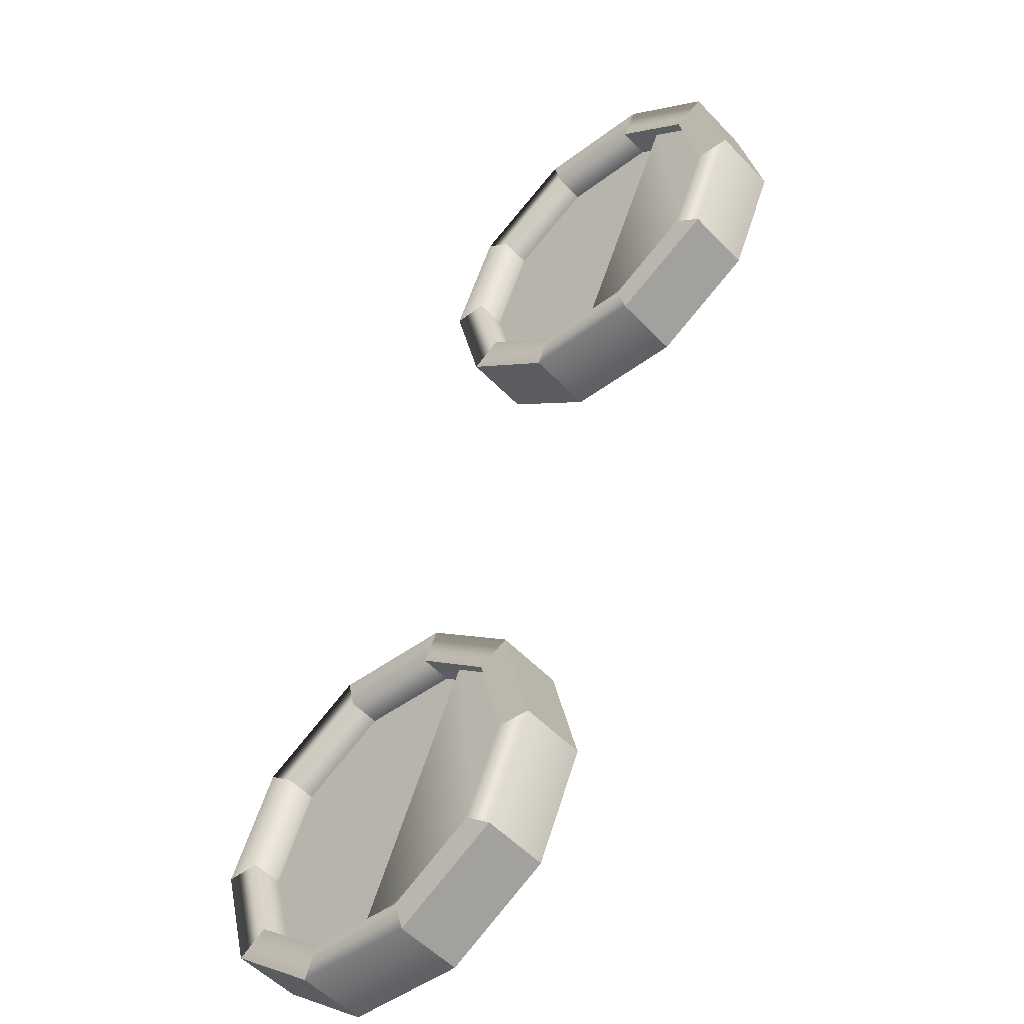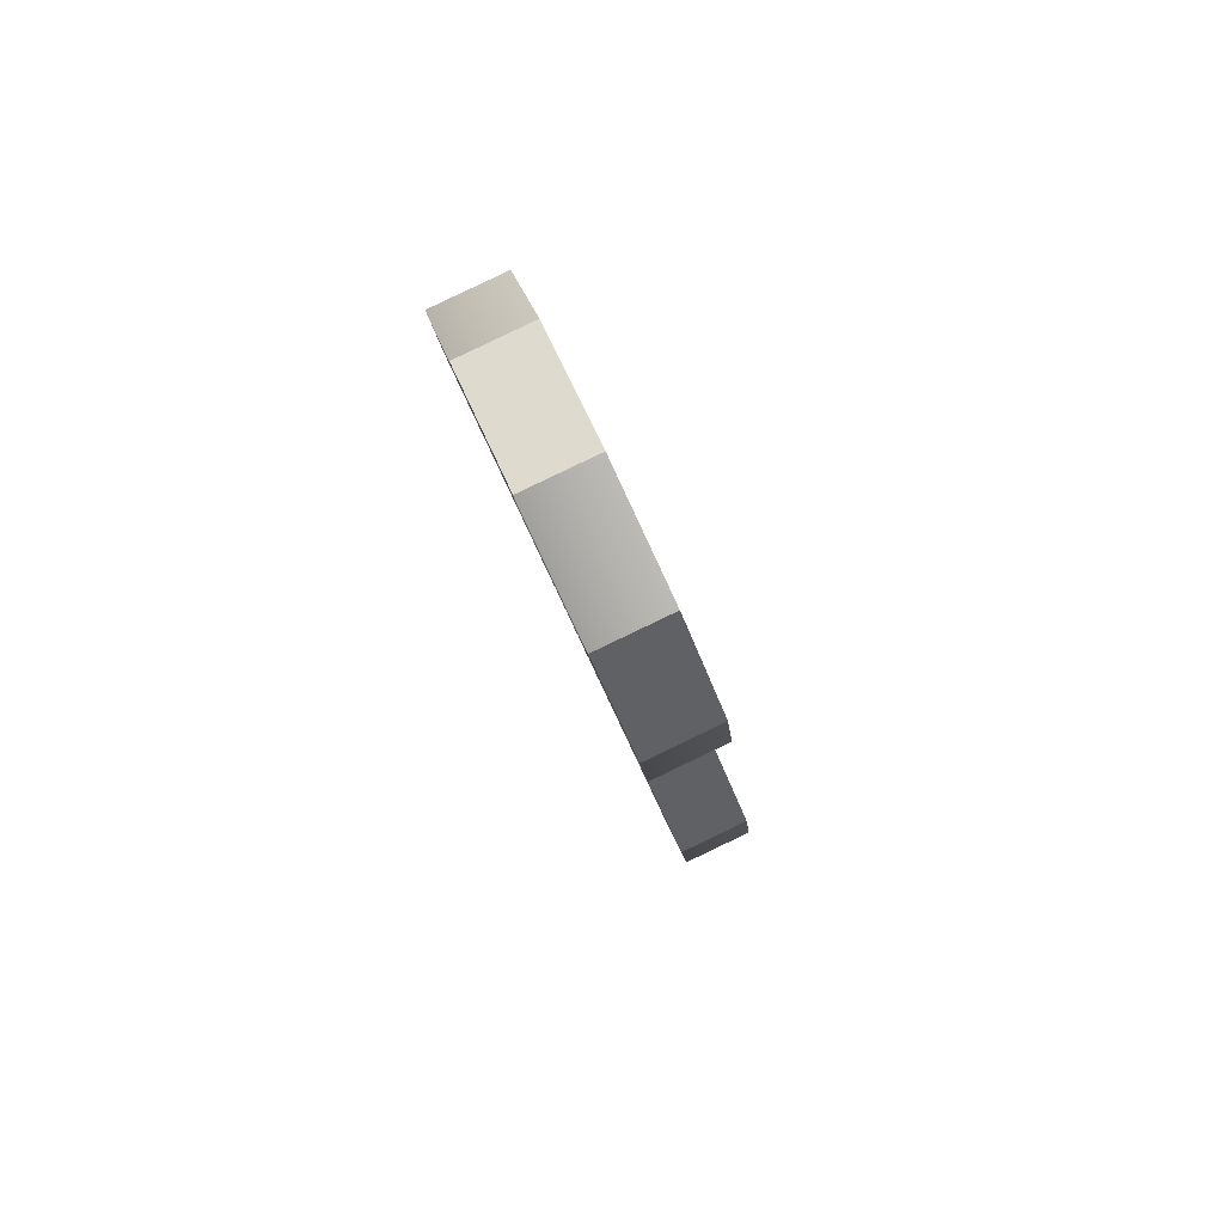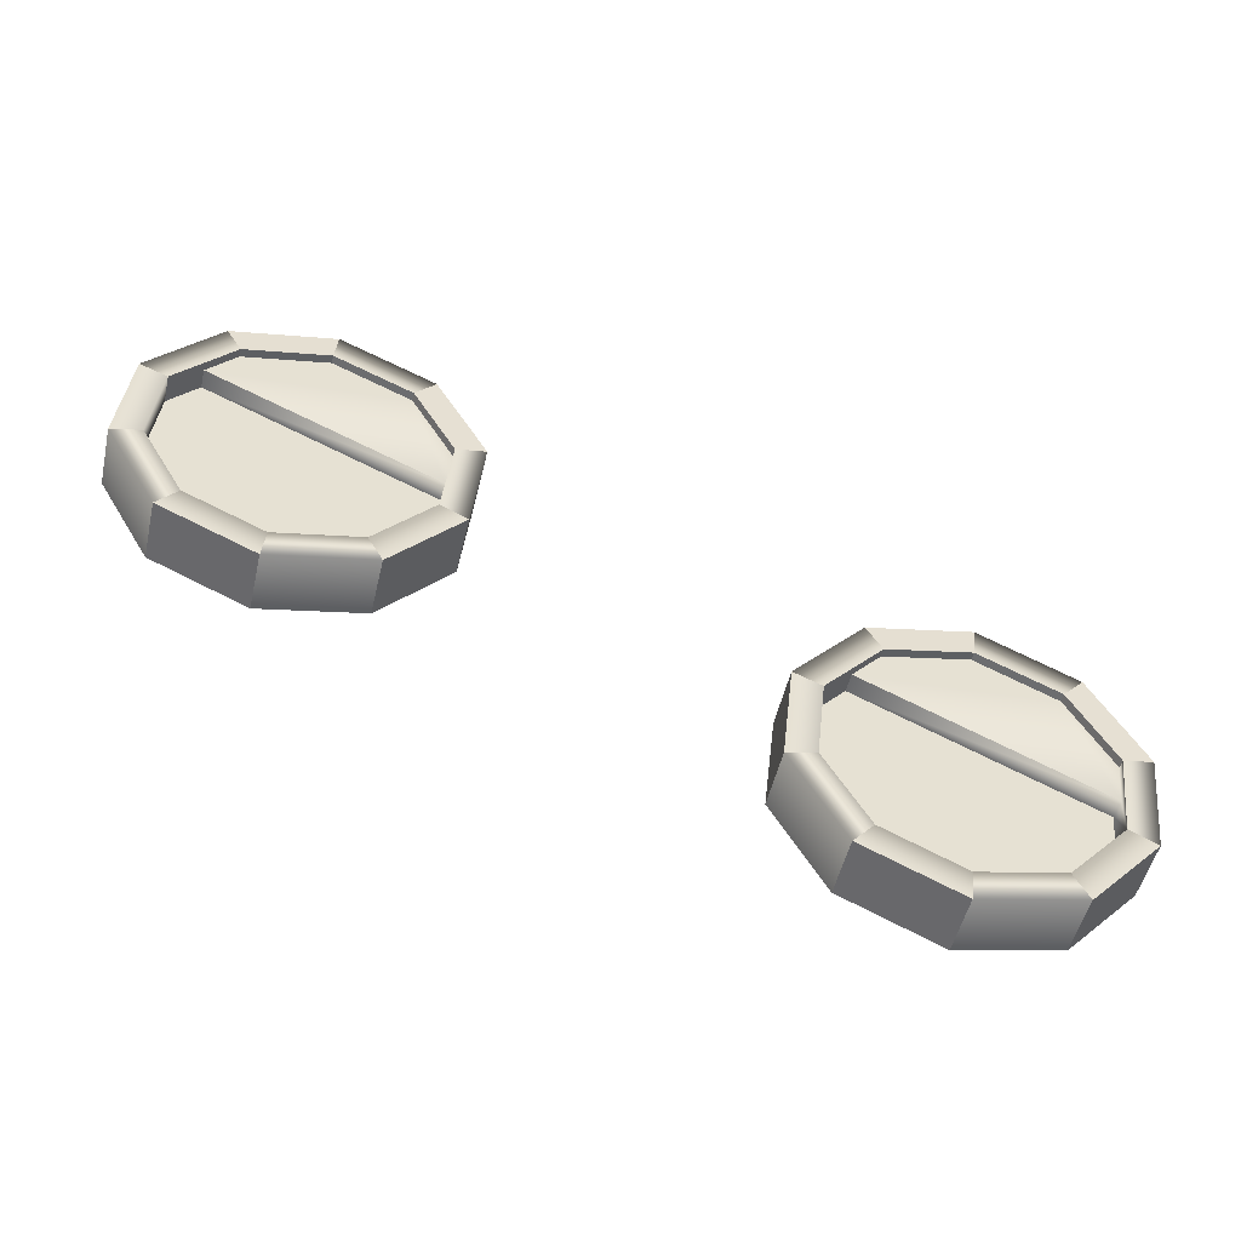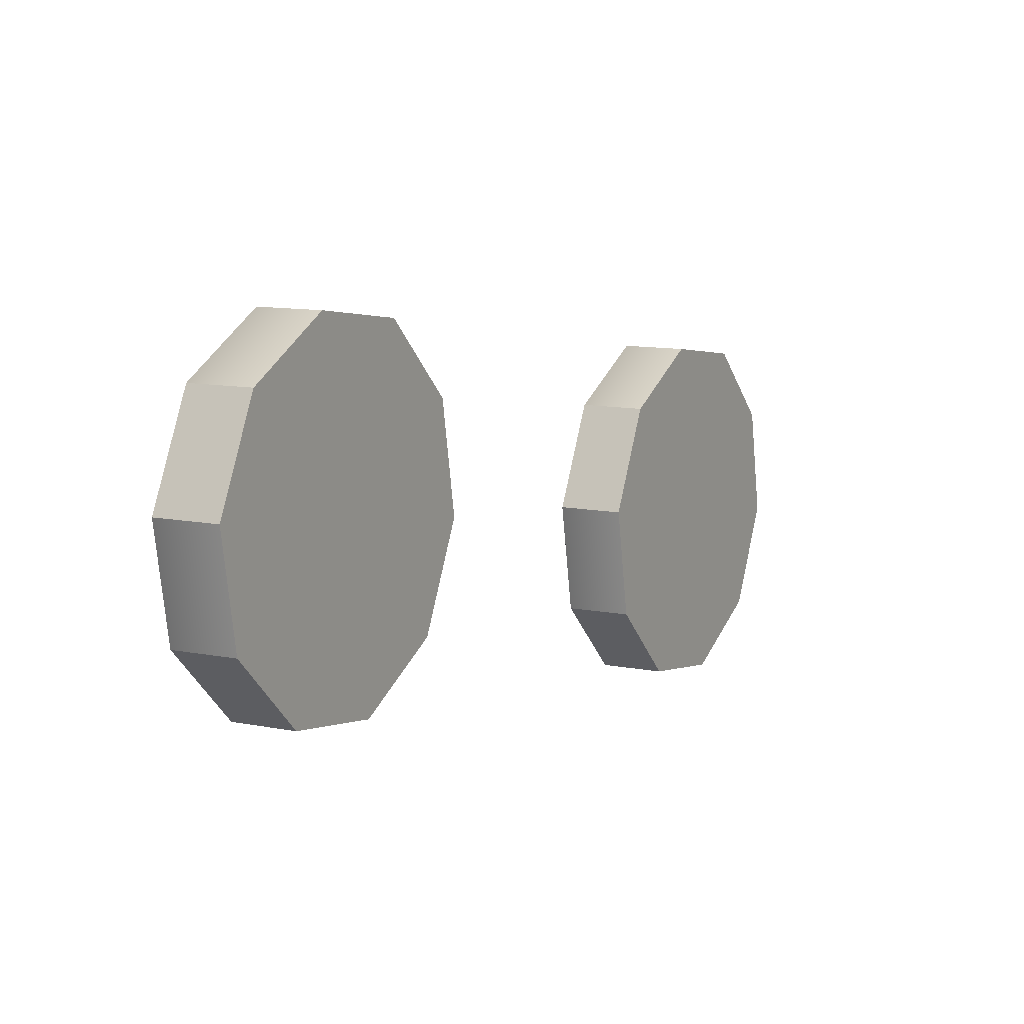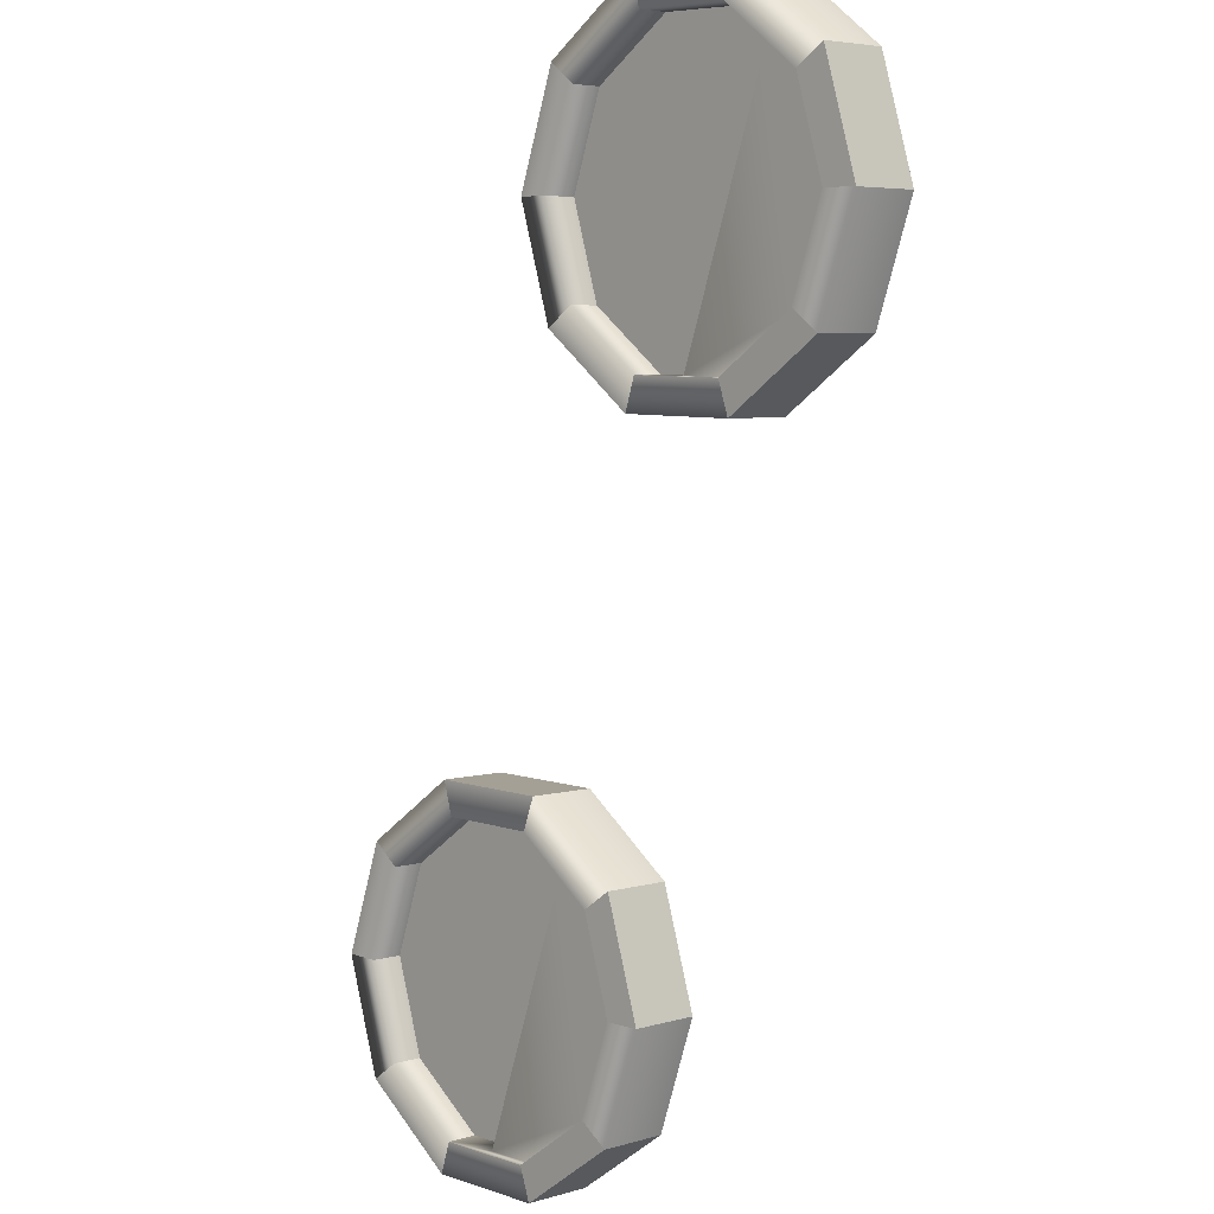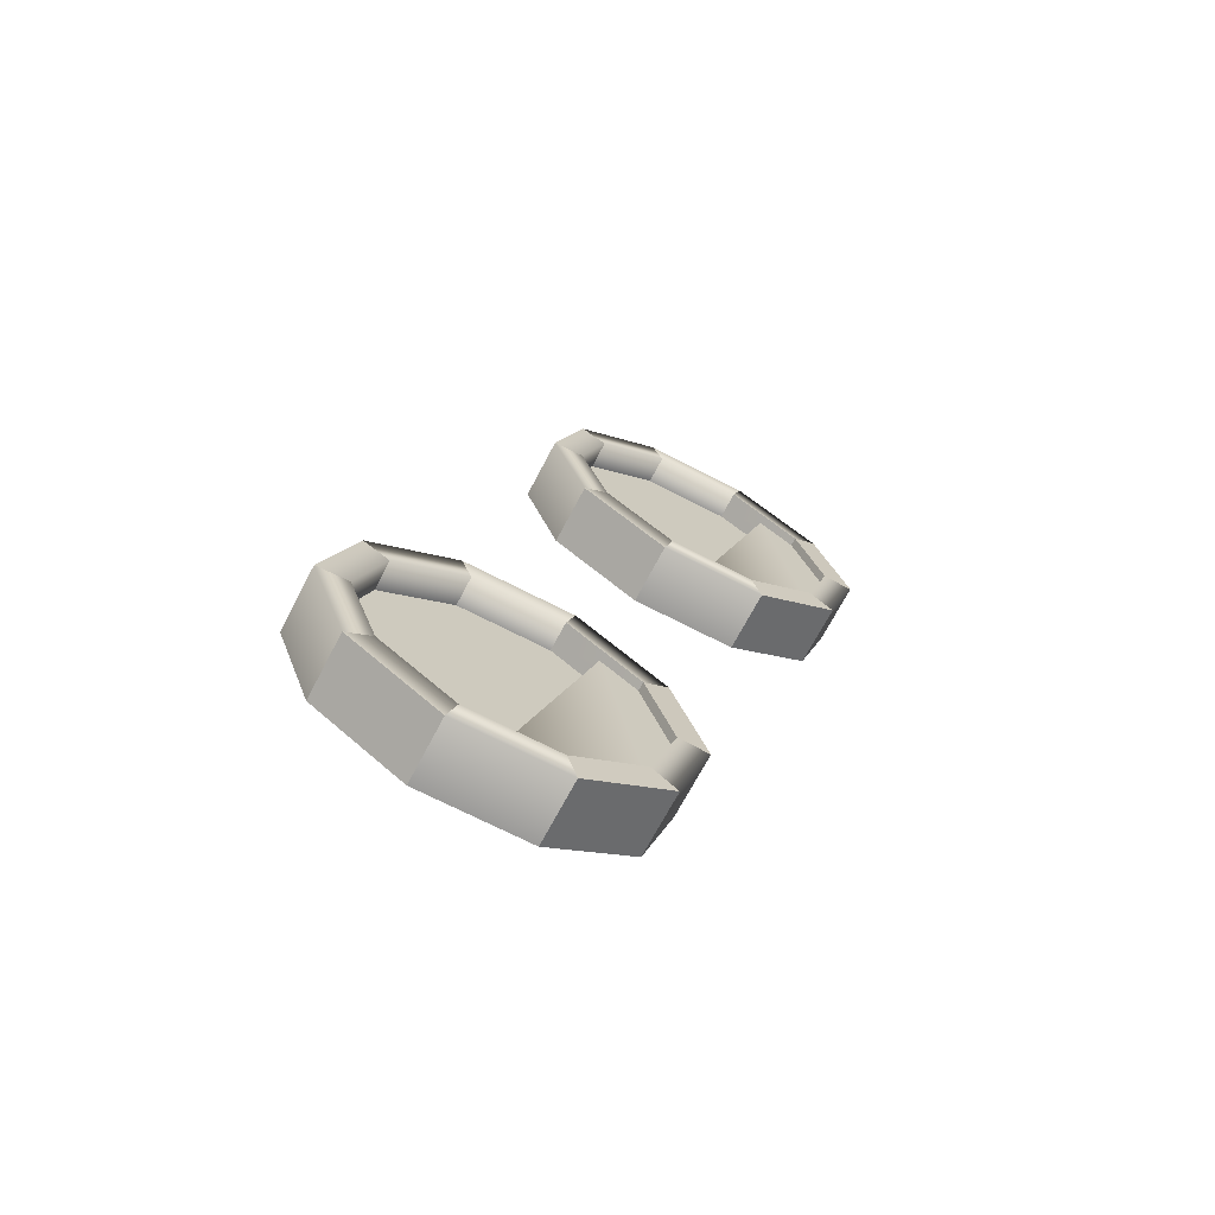
<metadata>
{"format":"obj","ext":"obj","renderer":"f3d","projection":"perspective","resolution":1024,"background":"white","views":[{"elev":-78.3,"azim":-114.0,"up":"+Z"},{"elev":35.6,"azim":-84.9,"up":"+Z"},{"elev":65.7,"azim":72.5,"up":"+Y"},{"elev":54.5,"azim":-47.4,"up":"+Z"},{"elev":-24.5,"azim":-108.6,"up":"+Z"},{"elev":12.1,"azim":149.9,"up":"+Y"}]}
</metadata>
<code>
g default
v 1.012 0.8637 -15.75
v 1.079 0.8837 -15.77
v 1.129 0.8837 -15.82
v 1.143 0.8637 -15.89
v 1.117 0.8312 -15.94
v 1.06 0.7987 -15.97
v 0.9933 0.7787 -15.95
v 0.9431 0.7787 -15.9
v 0.9284 0.7987 -15.84
v 0.9547 0.8312 -15.78
v 0.9981 0.8997 -15.77
v 1.065 0.9197 -15.78
v 1.115 0.9197 -15.83
v 1.13 0.8997 -15.9
v 1.103 0.8671 -15.96
v 1.046 0.8346 -15.98
v 0.9793 0.8146 -15.97
v 0.9291 0.8146 -15.92
v 0.9143 0.8347 -15.85
v 0.9407 0.8672 -15.79
v 1.036 0.8312 -15.86
v 1.002 0.8943 -15.79
v 1.057 0.9108 -15.8
v 1.098 0.9108 -15.84
v 1.11 0.8943 -15.9
v 1.089 0.8676 -15.94
v 1.043 0.836 -15.96
v 0.9887 0.8195 -15.95
v 0.9475 0.8195 -15.91
v 0.9354 0.836 -15.85
v 0.955 0.8676 -15.81
v 0.9462 0.8493 -15.83
v 1.067 0.8493 -15.95
v 1.009 0.8779 -15.78
v 1.063 0.8943 -15.79
v 1.028 0.8512 -15.87
v 1.104 0.8943 -15.83
v 1.117 0.8779 -15.89
v 1.095 0.8512 -15.94
v 0.9615 0.8512 -15.8
v 0.9507 0.8379 -15.83
v 1.071 0.8379 -15.95
v 1.041 0.8409 -15.96
v 0.9868 0.8244 -15.95
v 0.9455 0.8244 -15.91
v 0.9333 0.8409 -15.86
g polySurface285 Dashboard:pCube11
f 1 2 12 11
f 2 3 13 12
f 3 4 14 13
f 4 5 15 14
f 5 6 16 15
f 6 7 17 16
f 7 8 18 17
f 8 9 19 18
f 9 10 20 19
f 10 1 11 20
f 2 1 21
f 3 2 21
f 4 3 21
f 5 4 21
f 6 5 21
f 7 6 21
f 8 7 21
f 9 8 21
f 10 9 21
f 1 10 21
f 34 35 36
f 35 37 36
f 37 38 36
f 38 39 36
f 27 28 33
f 28 29 32 33
f 29 30 32
f 40 34 36
f 11 12 23 22
f 12 13 24 23
f 13 14 25 24
f 14 15 26 25
f 15 16 43 26
f 16 17 44 43
f 17 18 45 44
f 18 19 46 45
f 19 20 31 46
f 20 11 22 31
f 41 40 36
f 42 41 36
f 39 42 36
f 22 23 35 34
f 23 24 37 35
f 24 25 38 37
f 25 26 39 38
f 31 22 34 40
f 32 31 40 41
f 33 32 41 42
f 26 33 42 39
f 27 33 26 43
f 28 27 43 44
f 29 28 44 45
f 30 29 45 46
f 32 30 46 31
g default
v 0.6992 0.8637 -15.44
v 0.7657 0.8837 -15.46
v 0.8159 0.8837 -15.51
v 0.8306 0.8637 -15.57
v 0.8043 0.8312 -15.63
v 0.7469 0.7987 -15.66
v 0.6804 0.7787 -15.64
v 0.6303 0.7787 -15.59
v 0.6155 0.7987 -15.52
v 0.6419 0.8312 -15.47
v 0.6852 0.8997 -15.45
v 0.7518 0.9197 -15.47
v 0.802 0.9197 -15.52
v 0.8168 0.8997 -15.59
v 0.7904 0.8671 -15.64
v 0.733 0.8346 -15.67
v 0.6664 0.8146 -15.66
v 0.6162 0.8146 -15.61
v 0.6014 0.8347 -15.54
v 0.6278 0.8672 -15.48
v 0.7231 0.8312 -15.55
v 0.6893 0.8943 -15.47
v 0.744 0.9108 -15.49
v 0.7853 0.9108 -15.53
v 0.7974 0.8943 -15.58
v 0.7757 0.8676 -15.63
v 0.7304 0.836 -15.65
v 0.6758 0.8195 -15.64
v 0.6346 0.8195 -15.6
v 0.6225 0.836 -15.54
v 0.6421 0.8676 -15.5
v 0.6333 0.8493 -15.52
v 0.754 0.8493 -15.64
v 0.6957 0.8779 -15.47
v 0.7503 0.8943 -15.48
v 0.7153 0.8512 -15.56
v 0.7915 0.8943 -15.52
v 0.8036 0.8779 -15.58
v 0.782 0.8512 -15.62
v 0.6486 0.8512 -15.49
v 0.6378 0.8379 -15.51
v 0.7584 0.8379 -15.63
v 0.7286 0.8409 -15.65
v 0.6739 0.8244 -15.64
v 0.6326 0.8244 -15.6
v 0.6205 0.8409 -15.54
g Dashboard:pCube11 polySurface194
f 47 48 58 57
f 48 49 59 58
f 49 50 60 59
f 50 51 61 60
f 51 52 62 61
f 52 53 63 62
f 53 54 64 63
f 54 55 65 64
f 55 56 66 65
f 56 47 57 66
f 48 47 67
f 49 48 67
f 50 49 67
f 51 50 67
f 52 51 67
f 53 52 67
f 54 53 67
f 55 54 67
f 56 55 67
f 47 56 67
f 80 81 82
f 81 83 82
f 83 84 82
f 84 85 82
f 73 74 79
f 74 75 78 79
f 75 76 78
f 86 80 82
f 57 58 69 68
f 58 59 70 69
f 59 60 71 70
f 60 61 72 71
f 61 62 89 72
f 62 63 90 89
f 63 64 91 90
f 64 65 92 91
f 65 66 77 92
f 66 57 68 77
f 87 86 82
f 88 87 82
f 85 88 82
f 68 69 81 80
f 69 70 83 81
f 70 71 84 83
f 71 72 85 84
f 77 68 80 86
f 78 77 86 87
f 79 78 87 88
f 72 79 88 85
f 73 79 72 89
f 74 73 89 90
f 75 74 90 91
f 76 75 91 92
f 78 76 92 77

</code>
